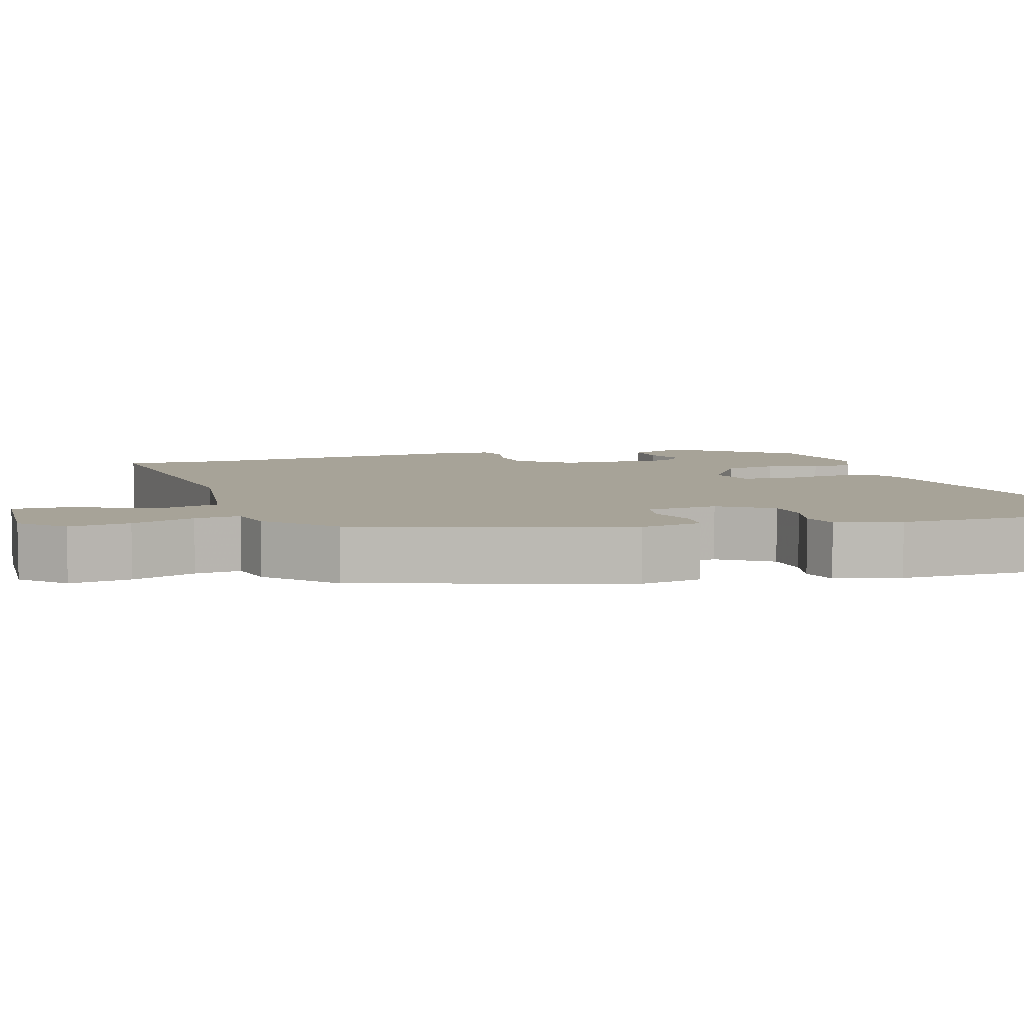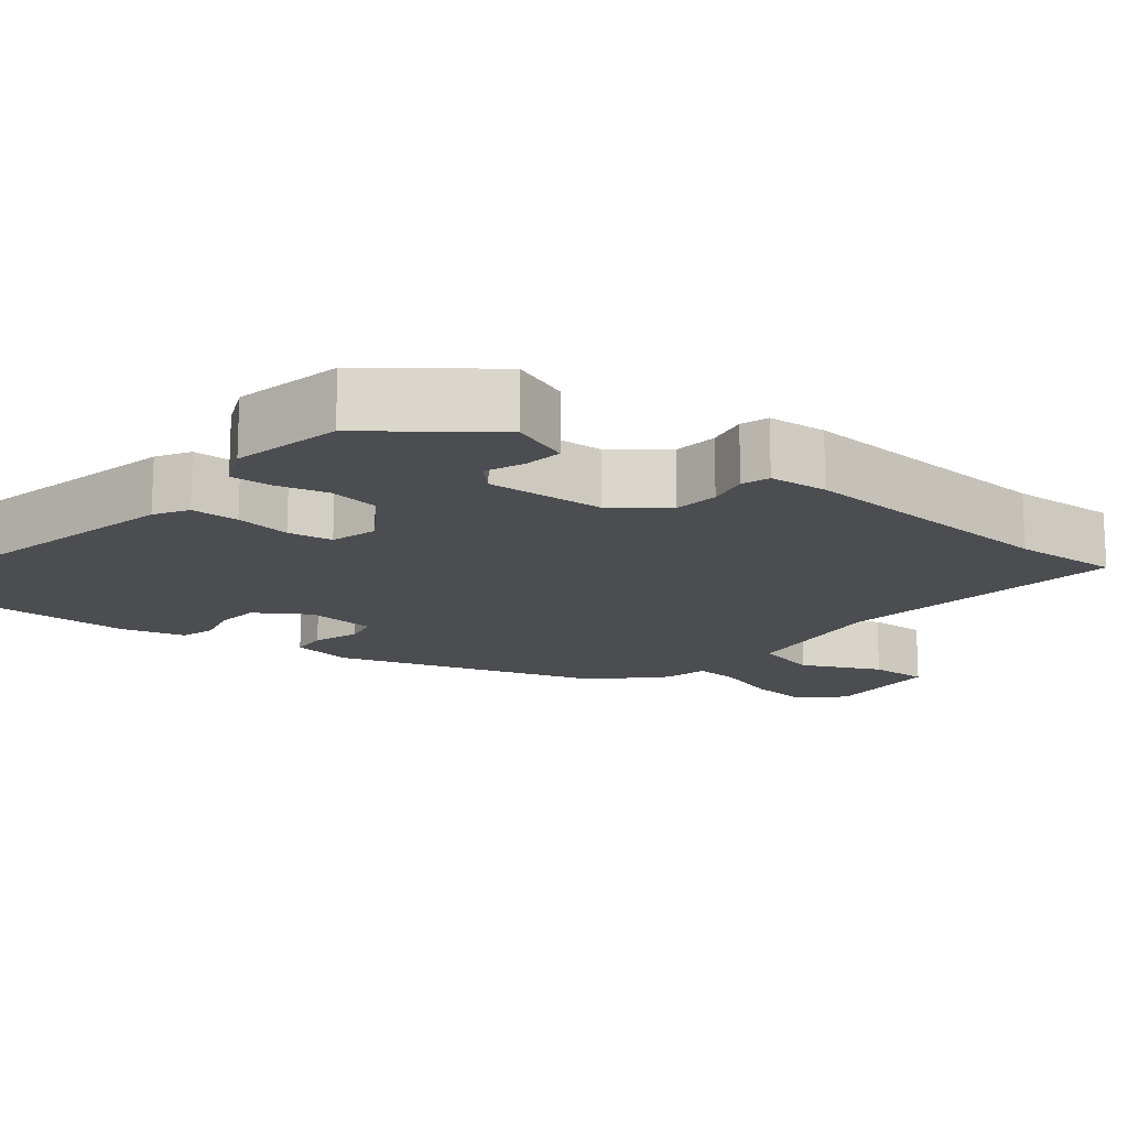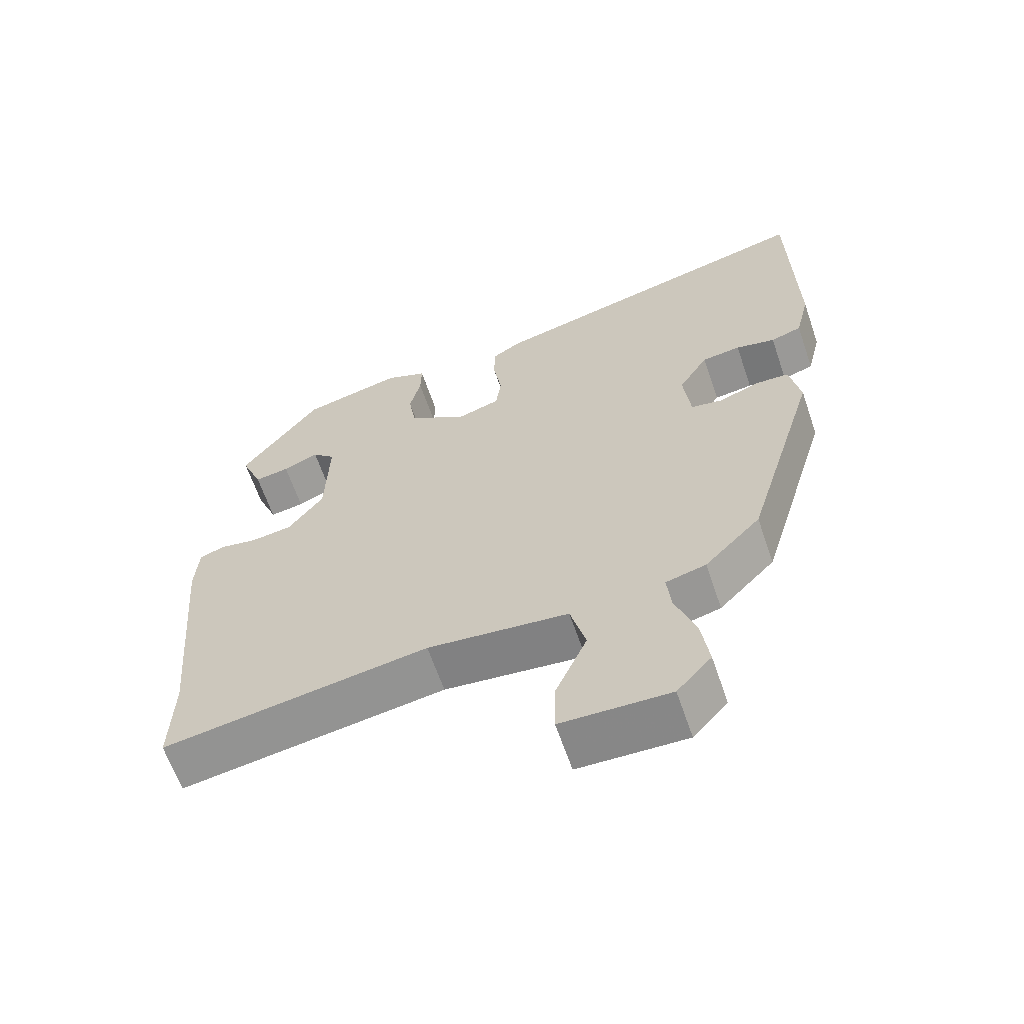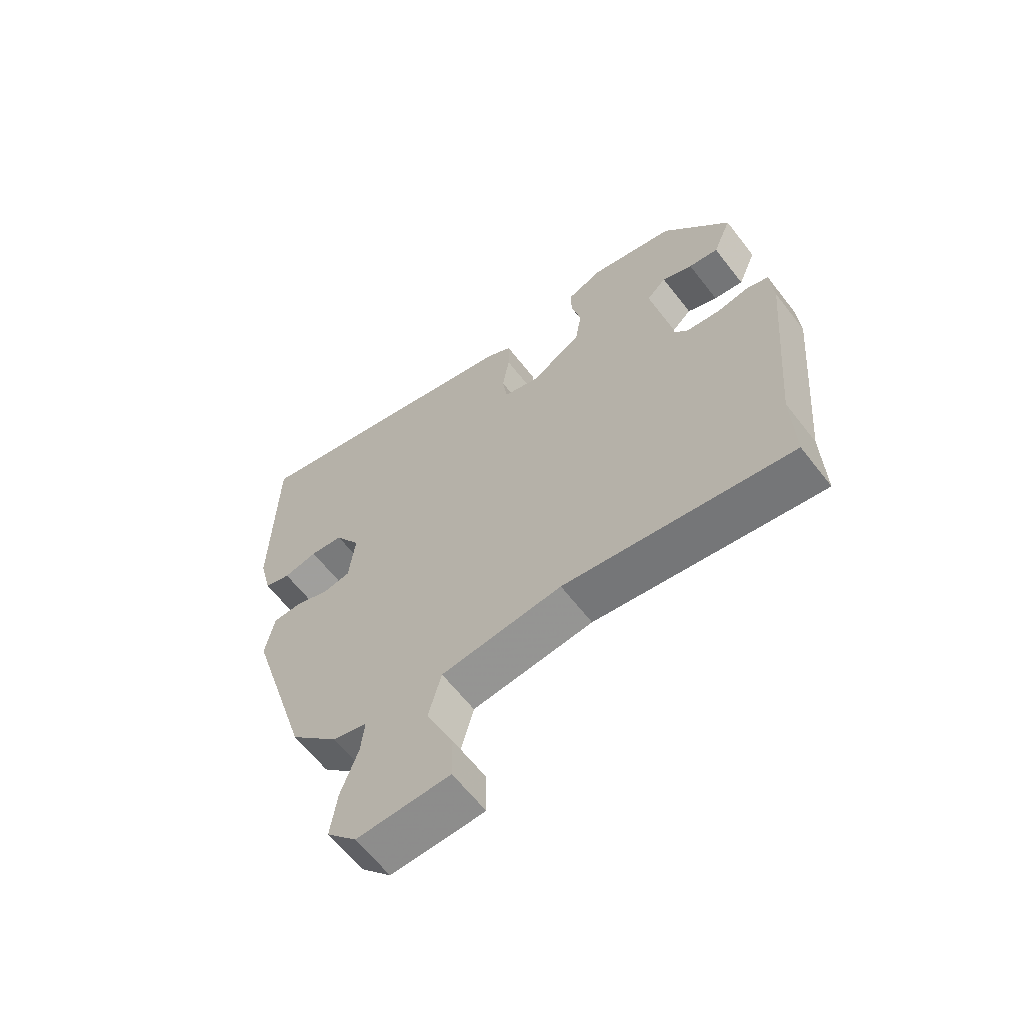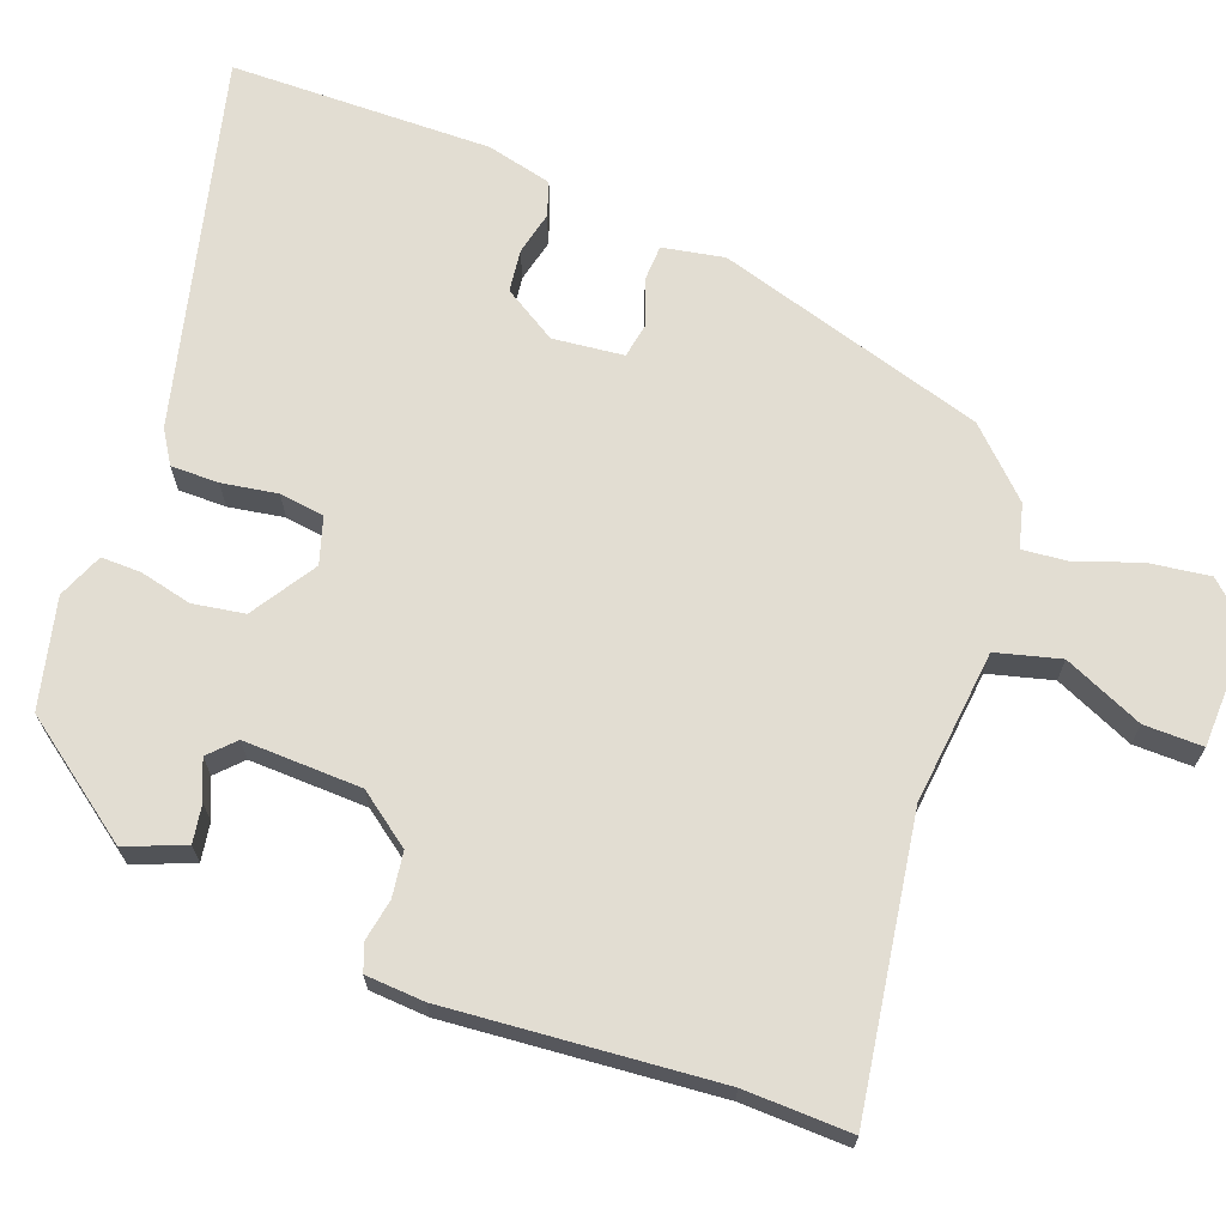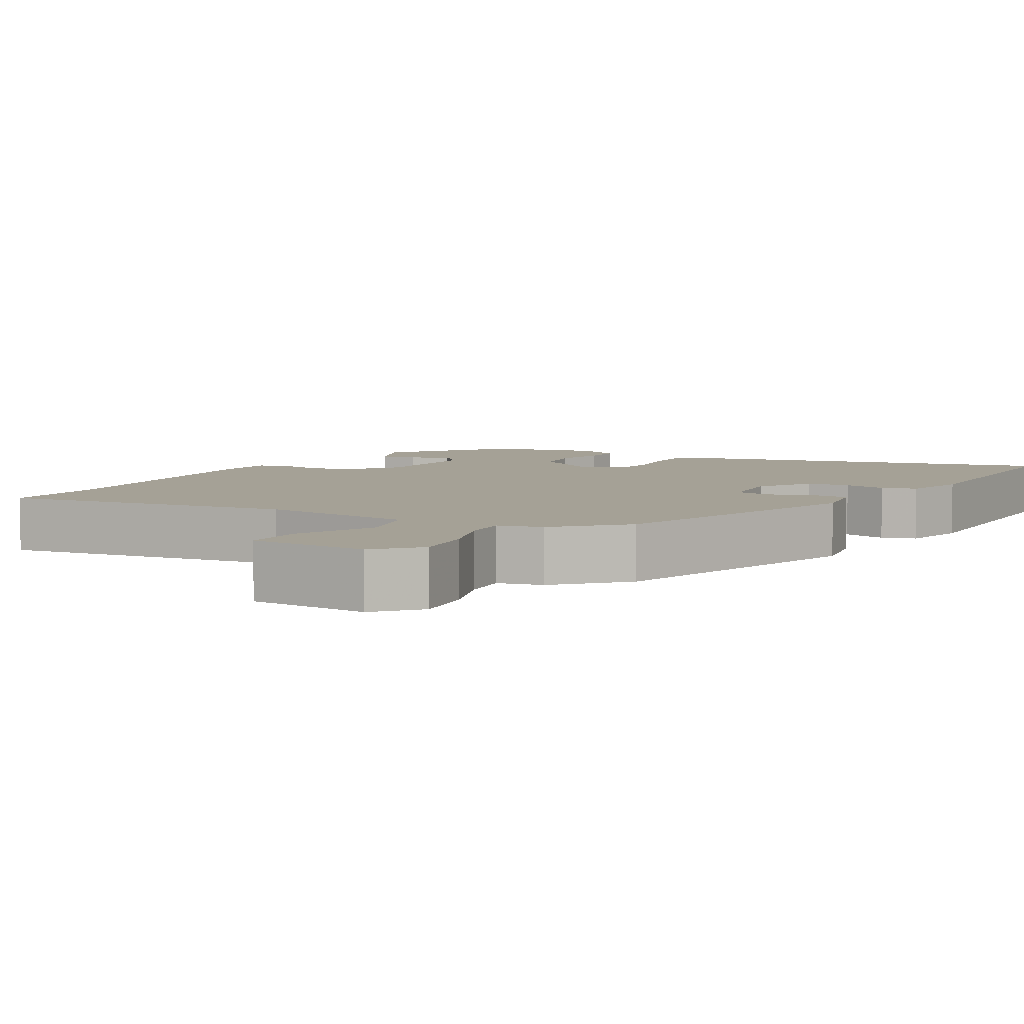
<metadata>
{"format":"obj","ext":"obj","renderer":"f3d","projection":"perspective","resolution":1024,"background":"white","views":[{"elev":6.8,"azim":-106.2,"up":"+Y"},{"elev":-15.8,"azim":52.7,"up":"+Y"},{"elev":-63.4,"azim":-161.1,"up":"+Z"},{"elev":-63.1,"azim":37.8,"up":"+Z"},{"elev":68.2,"azim":110.4,"up":"+Y"},{"elev":6.1,"azim":-149.4,"up":"+Y"}]}
</metadata>
<code>
v -0.356 0.07 -0.441
v -0.462 0.07 -0.088
v -0.447 0.07 -0.007
v -0.399 0.07 -0.005
v -0.34 0.07 -0.027
v -0.294 0.07 -0.019
v -0.284 0.07 0.074
v -0.327 0.07 0.144
v -0.383 0.07 0.151
v -0.44 0.07 0.138
v -0.485 0.07 0.153
v -0.506 0.07 0.239
v -0.501 0.07 0.584
v -0.012 0.07 0.463
v 0.031 0.07 0.436
v 0.031 0.07 0.373
v 0.019 0.07 0.3
v 0.027 0.07 0.241
v 0.088 0.07 0.222
v 0.173 0.07 0.276
v 0.184 0.07 0.344
v 0.168 0.07 0.412
v 0.167 0.07 0.465
v 0.227 0.07 0.49
v 0.37 0.07 0.456
v 0.483 0.07 0.302
v 0.452 0.07 0.225
v 0.402 0.07 0.233
v 0.351 0.07 0.255
v 0.318 0.07 0.223
v 0.323 0.07 0.068
v 0.374 0.07 -0.001
v 0.433 0.07 -0.009
v 0.487 0.07 0.001
v 0.523 0.07 -0.012
v 0.528 0.07 -0.089
v 0.498 0.07 -0.442
v 0.502 0.07 -0.582
v 0.121 0.07 -0.524
v -0.082 0.07 -0.546
v -0.104 0.07 -0.63
v -0.058 0.07 -0.734
v -0.057 0.07 -0.811
v -0.213 0.07 -0.816
v -0.263 0.07 -0.761
v -0.252 0.07 -0.681
v -0.223 0.07 -0.599
v -0.217 0.07 -0.539
v -0.275 0.07 -0.524
v -0.356 0 -0.441
v -0.462 0 -0.088
v -0.447 0 -0.007
v -0.399 0 -0.005
v -0.34 0 -0.027
v -0.294 0 -0.019
v -0.284 0 0.074
v -0.327 0 0.144
v -0.383 0 0.151
v -0.44 0 0.138
v -0.485 0 0.153
v -0.506 0 0.239
v -0.501 0 0.584
v -0.012 0 0.463
v 0.031 0 0.436
v 0.031 0 0.373
v 0.019 0 0.3
v 0.027 0 0.241
v 0.088 0 0.222
v 0.173 0 0.276
v 0.184 0 0.344
v 0.168 0 0.412
v 0.167 0 0.465
v 0.227 0 0.49
v 0.37 0 0.456
v 0.483 0 0.302
v 0.452 0 0.225
v 0.402 0 0.233
v 0.351 0 0.255
v 0.318 0 0.223
v 0.323 0 0.068
v 0.374 0 -0.001
v 0.433 0 -0.009
v 0.487 0 0.001
v 0.523 0 -0.012
v 0.528 0 -0.089
v 0.498 0 -0.442
v 0.502 0 -0.582
v 0.121 0 -0.524
v -0.082 0 -0.546
v -0.104 0 -0.63
v -0.058 0 -0.734
v -0.057 0 -0.811
v -0.213 0 -0.816
v -0.263 0 -0.761
v -0.252 0 -0.681
v -0.223 0 -0.599
v -0.217 0 -0.539
v -0.275 0 -0.524
f 48 49 1 2
f 44 45 46 47
f 44 47 48
f 41 42 43 44
f 40 41 44 48
f 39 40 48 2
f 37 38 39 2
f 33 34 35 36
f 32 33 36 37
f 31 32 37 2
f 26 27 28 29
f 24 25 26 29
f 24 29 30
f 21 22 23 24
f 20 21 24 30
f 19 20 30 31
f 14 15 16 17
f 14 17 18
f 13 14 18
f 12 13 18
f 9 10 11 12
f 8 9 12 18
f 7 8 18 19
f 2 3 4 5
f 2 5 6
f 31 2 6
f 6 7 19 31
f 51 50 98 97
f 96 95 94 93
f 97 96 93
f 93 92 91 90
f 97 93 90 89
f 51 97 89 88
f 51 88 87 86
f 85 84 83 82
f 86 85 82 81
f 51 86 81 80
f 78 77 76 75
f 78 75 74 73
f 79 78 73
f 73 72 71 70
f 79 73 70 69
f 80 79 69 68
f 66 65 64 63
f 67 66 63
f 67 63 62
f 67 62 61
f 61 60 59 58
f 67 61 58 57
f 68 67 57 56
f 54 53 52 51
f 55 54 51
f 55 51 80
f 80 68 56 55
f 1 50 51 2
f 2 51 52 3
f 3 52 53 4
f 4 53 54 5
f 5 54 55 6
f 6 55 56 7
f 7 56 57 8
f 8 57 58 9
f 9 58 59 10
f 10 59 60 11
f 11 60 61 12
f 12 61 62 13
f 13 62 63 14
f 14 63 64 15
f 15 64 65 16
f 16 65 66 17
f 17 66 67 18
f 18 67 68 19
f 19 68 69 20
f 20 69 70 21
f 21 70 71 22
f 22 71 72 23
f 23 72 73 24
f 24 73 74 25
f 25 74 75 26
f 26 75 76 27
f 27 76 77 28
f 28 77 78 29
f 29 78 79 30
f 30 79 80 31
f 31 80 81 32
f 32 81 82 33
f 33 82 83 34
f 34 83 84 35
f 35 84 85 36
f 36 85 86 37
f 37 86 87 38
f 38 87 88 39
f 39 88 89 40
f 40 89 90 41
f 41 90 91 42
f 42 91 92 43
f 43 92 93 44
f 44 93 94 45
f 45 94 95 46
f 46 95 96 47
f 47 96 97 48
f 48 97 98 49
f 49 98 50 1

</code>
